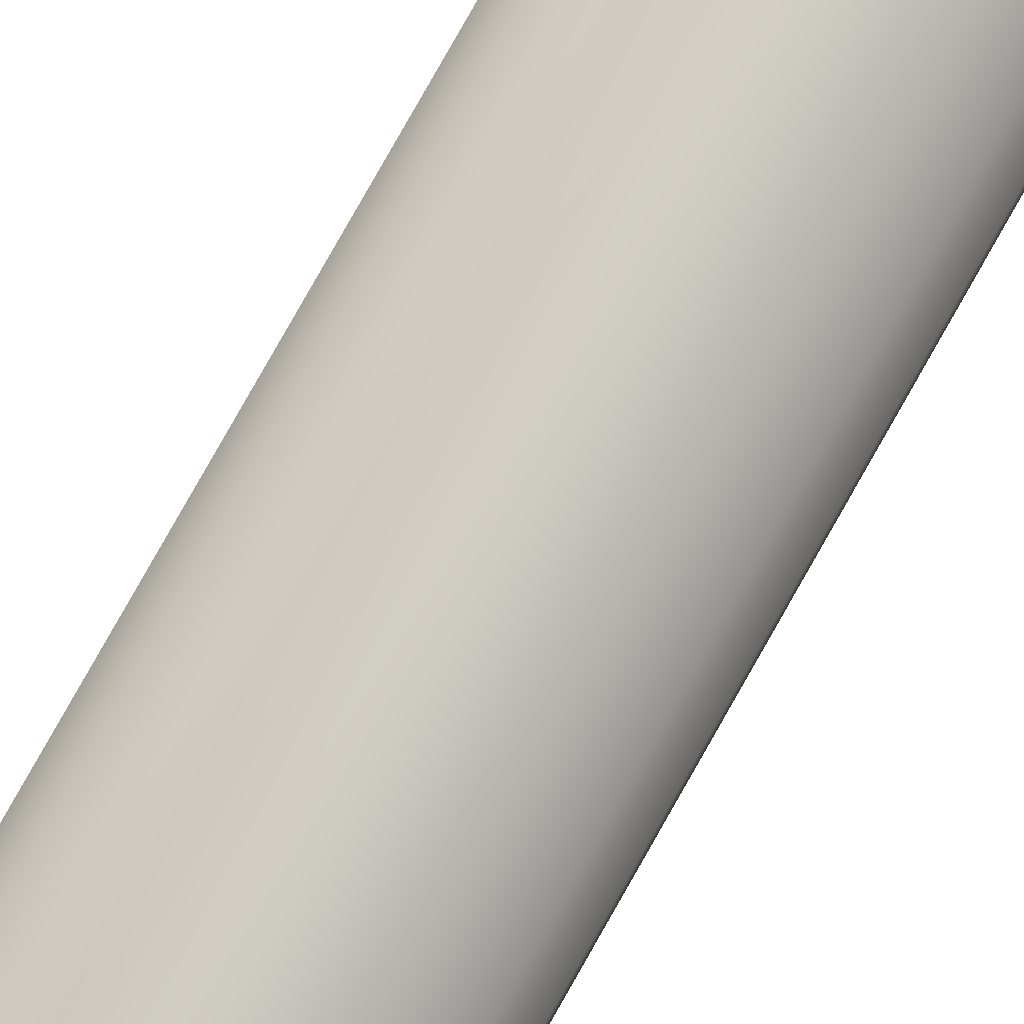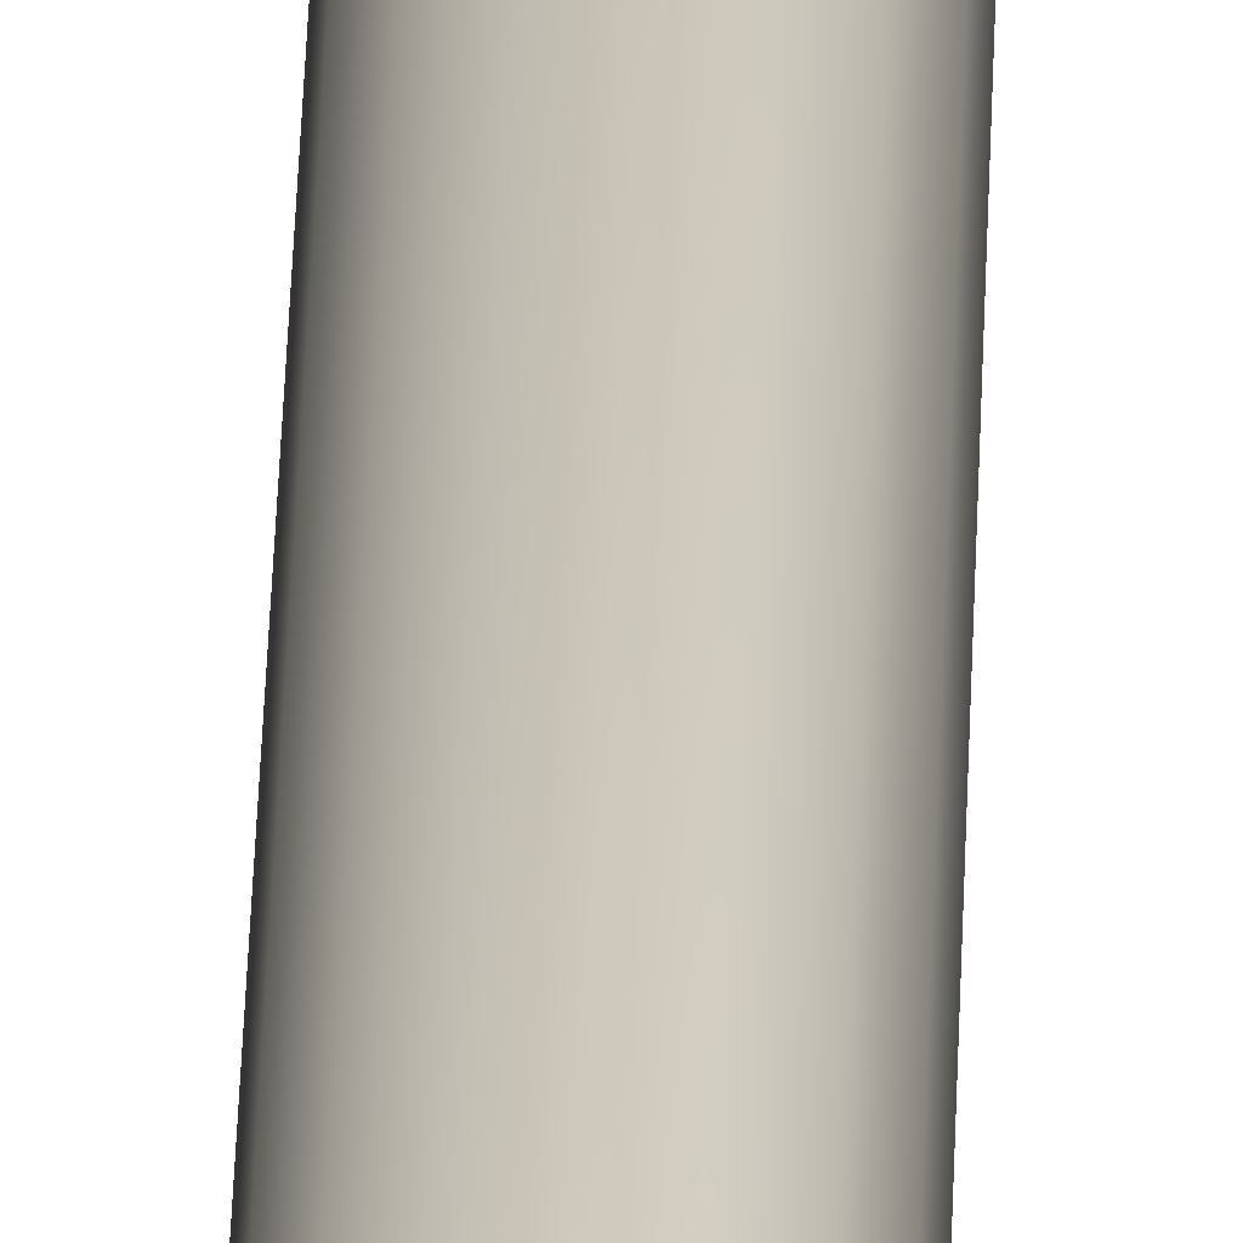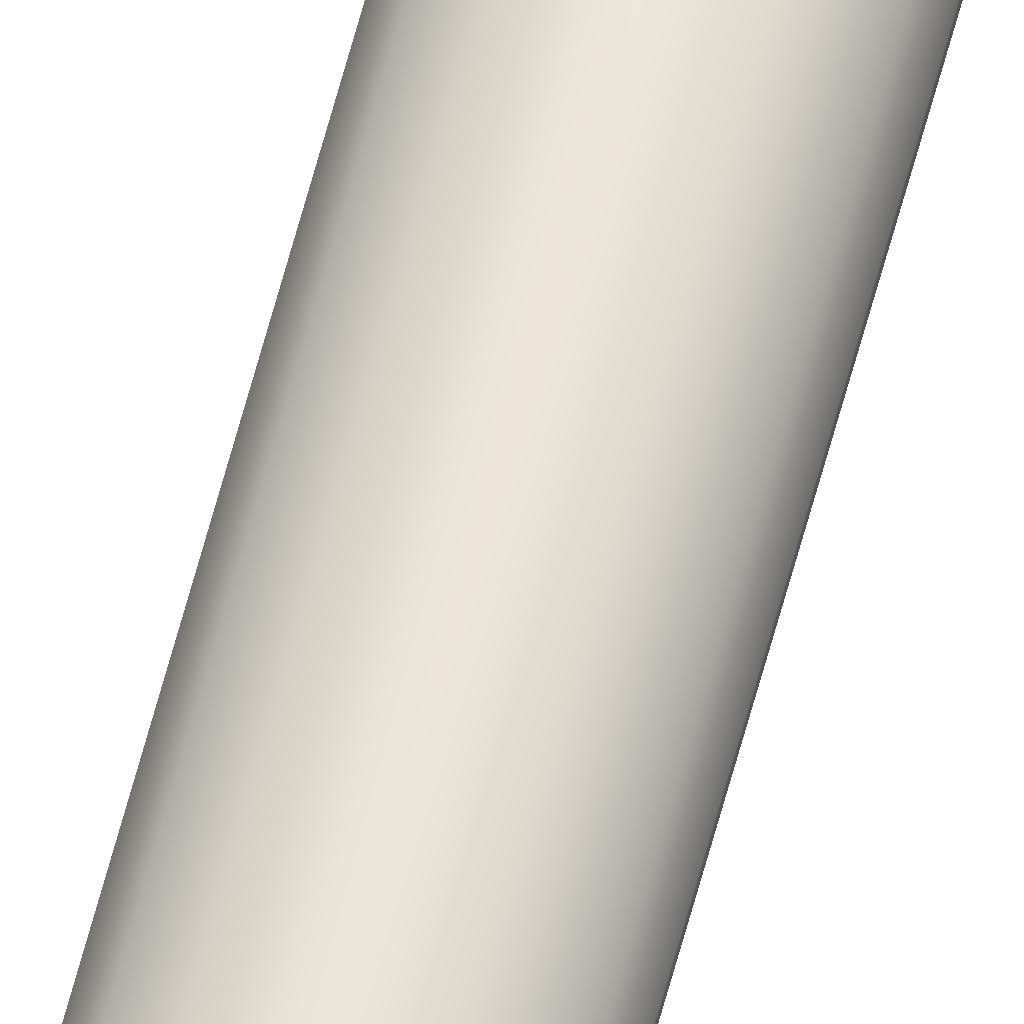
<metadata>
{"format":"obj","ext":"obj","renderer":"f3d","projection":"perspective","resolution":1024,"background":"white","views":[{"elev":-72.2,"azim":-28.7,"up":"+Y"},{"elev":41.8,"azim":-178.1,"up":"+Y"},{"elev":35.6,"azim":9.8,"up":"+Y"}]}
</metadata>
<code>
o Mast_4,4m_Metalogalva.002
v 0 0 4.4
v 0 -0.038 4.4
v 0 -0.0605 0
v 0 0 4.4
v 0.01454 -0.03511 4.4
v 0.02315 -0.0559 0
v 0 0 4.4
v 0.02687 -0.02687 4.4
v 0.04278 -0.04278 0
v 0 0 4.4
v 0.03511 -0.01454 4.4
v 0.0559 -0.02315 0
v 0 0 4.4
v 0.038 0 4.4
v 0.0605 0 0
v 0 0 4.4
v 0.03511 0.01454 4.4
v 0.0559 0.02315 0
v 0 0 4.4
v 0.02687 0.02687 4.4
v 0.04278 0.04278 0
v 0 0 4.4
v 0.01454 0.03511 4.4
v 0.02315 0.0559 0
v 0 0 4.4
v 0 0.038 4.4
v 0 0.0605 0
v 0 0 4.4
v -0.01454 0.03511 4.4
v -0.02315 0.0559 0
v 0 0 4.4
v -0.02687 0.02687 4.4
v -0.04278 0.04278 0
v 0 0 4.4
v -0.03511 0.01454 4.4
v -0.0559 0.02315 0
v 0 0 4.4
v -0.038 0 4.4
v -0.0605 0 0
v 0 0 4.4
v -0.03511 -0.01454 4.4
v -0.0559 -0.02315 0
v 0 0 4.4
v -0.02687 -0.02687 4.4
v -0.04278 -0.04278 0
v 0 0 4.4
v -0.01454 -0.03511 4.4
v -0.02315 -0.0559 0
f 1 5 4
f 4 8 7
f 7 11 10
f 10 14 13
f 13 17 16
f 16 20 19
f 19 23 22
f 22 26 25
f 25 29 28
f 28 32 31
f 31 35 34
f 34 38 37
f 37 41 40
f 40 44 43
f 43 47 46
f 46 2 1
f 2 6 5
f 6 8 5
f 9 11 8
f 11 15 14
f 14 18 17
f 18 20 17
f 21 23 20
f 24 26 23
f 27 29 26
f 30 32 29
f 33 35 32
f 36 38 35
f 39 41 38
f 42 44 41
f 45 47 44
f 48 2 47
f 1 2 5
f 4 5 8
f 7 8 11
f 10 11 14
f 13 14 17
f 16 17 20
f 19 20 23
f 22 23 26
f 25 26 29
f 28 29 32
f 31 32 35
f 34 35 38
f 37 38 41
f 40 41 44
f 43 44 47
f 46 47 2
f 2 3 6
f 6 9 8
f 9 12 11
f 11 12 15
f 14 15 18
f 18 21 20
f 21 24 23
f 24 27 26
f 27 30 29
f 30 33 32
f 33 36 35
f 36 39 38
f 39 42 41
f 42 45 44
f 45 48 47
f 48 3 2

</code>
